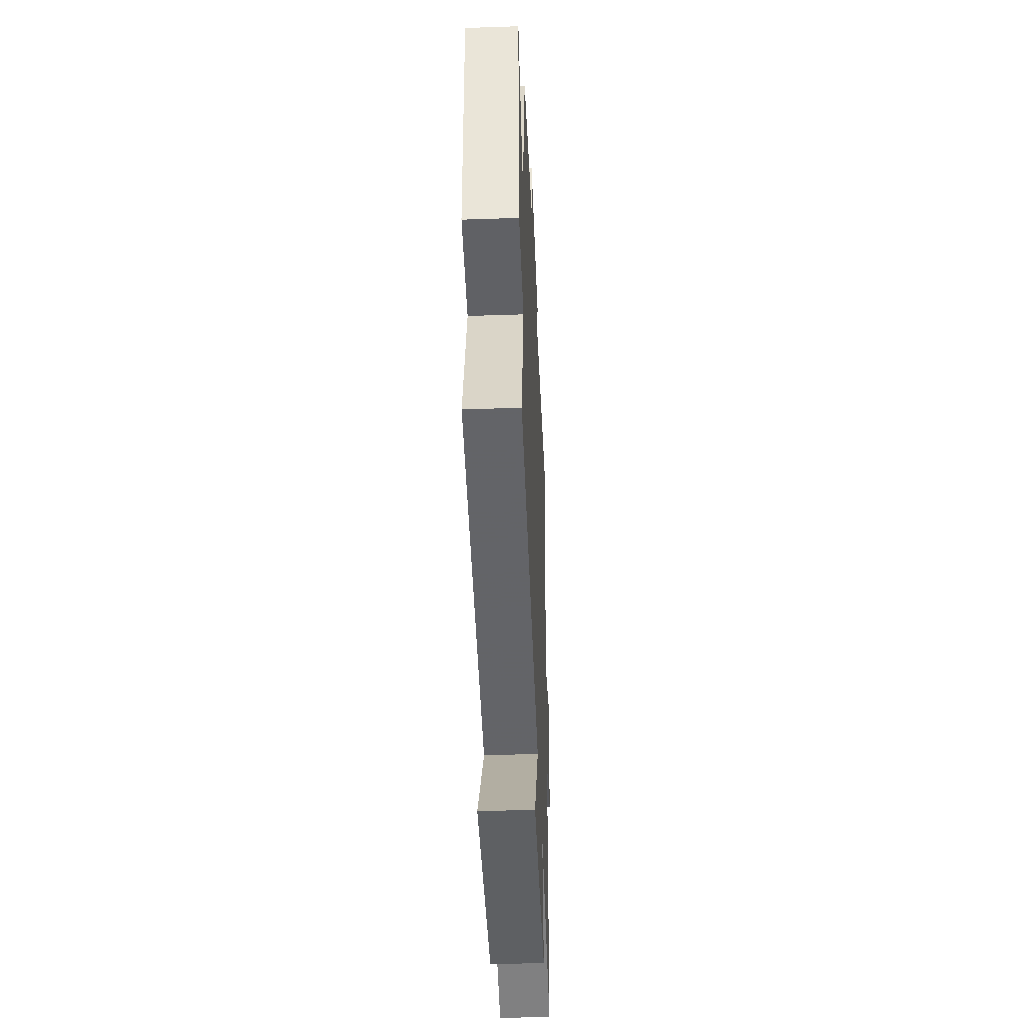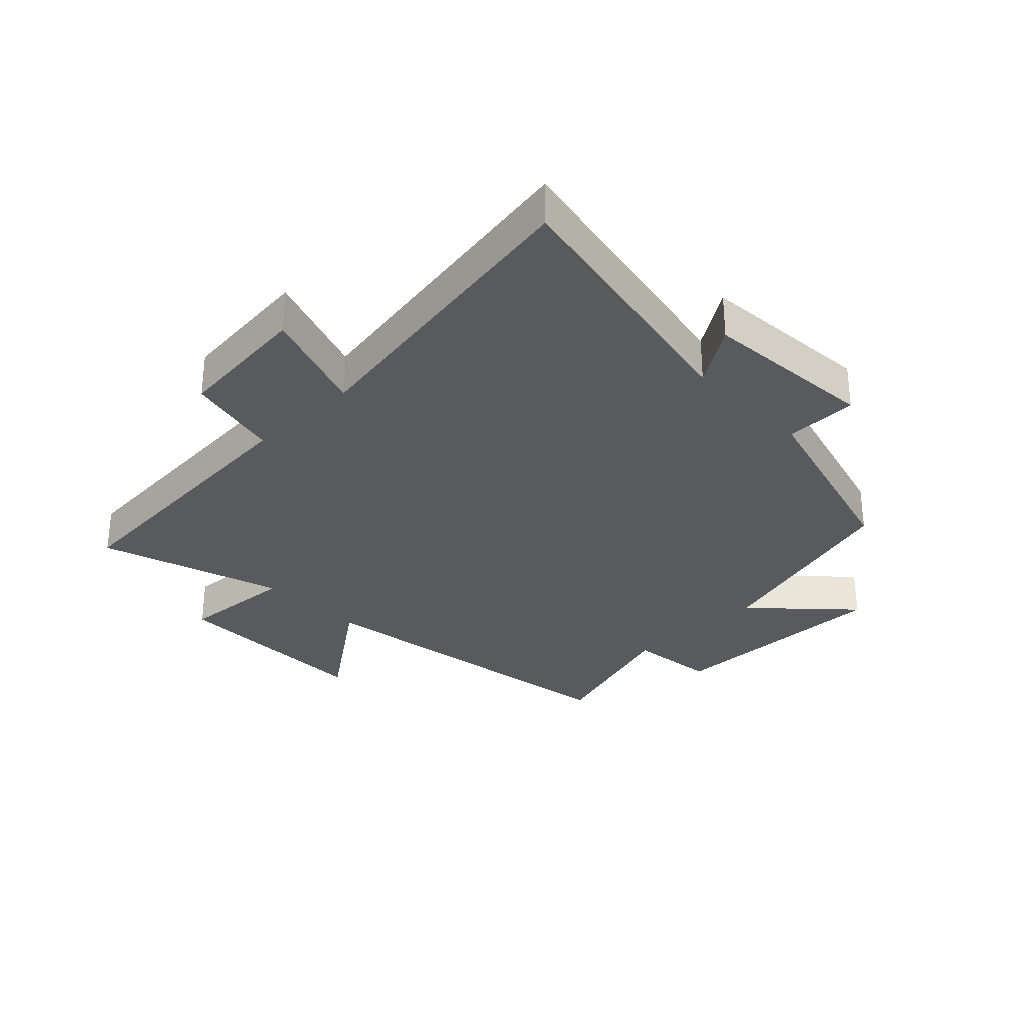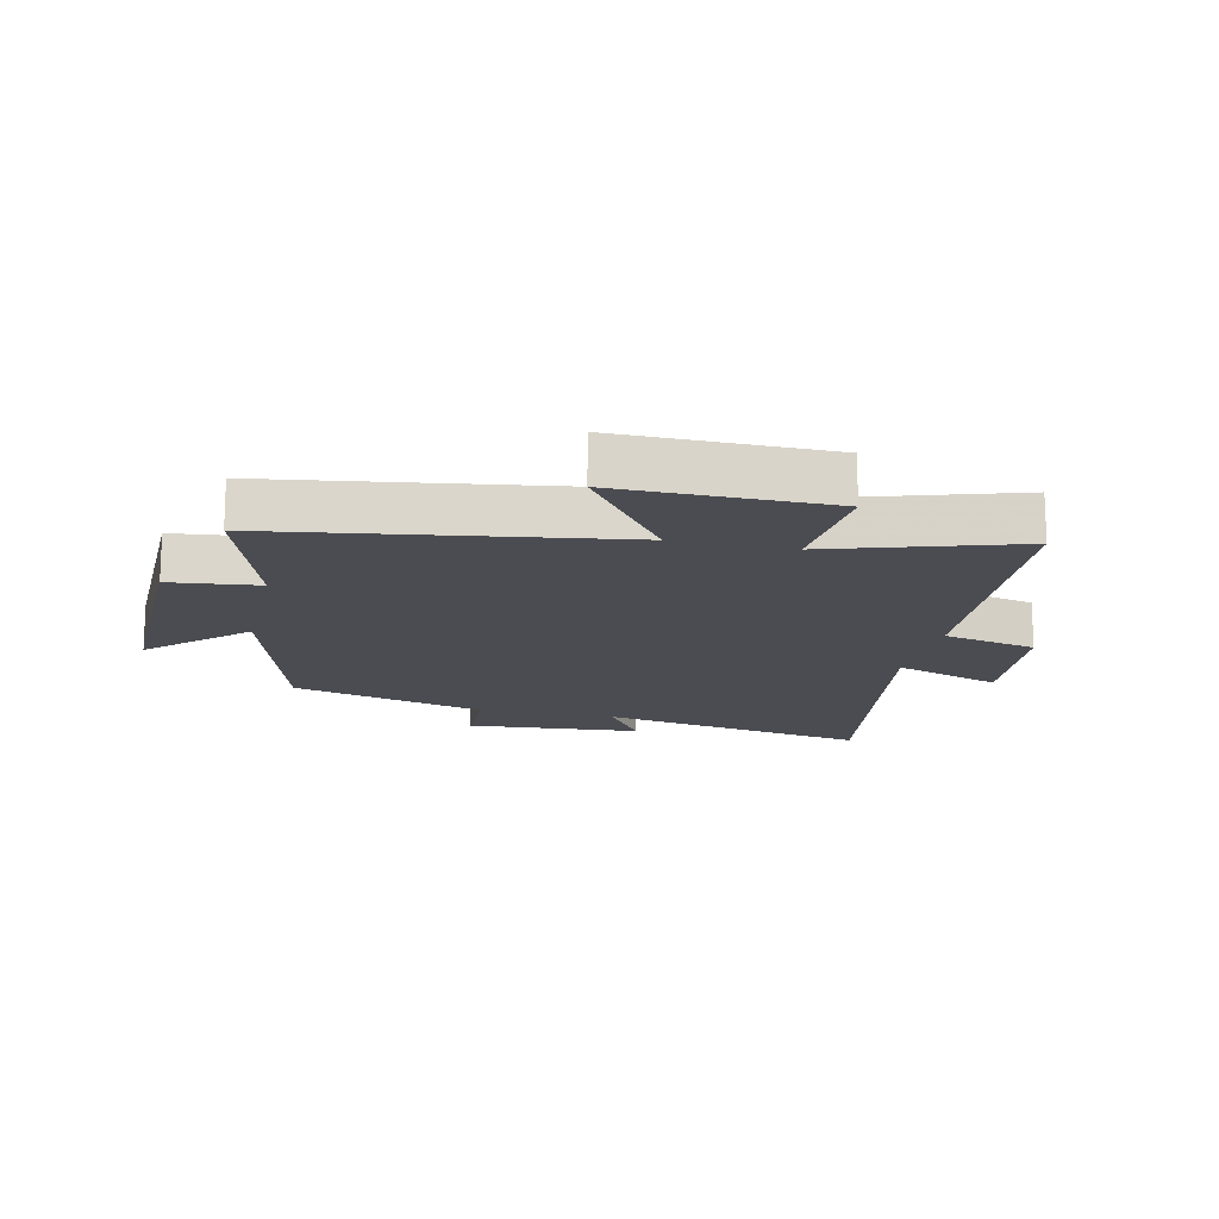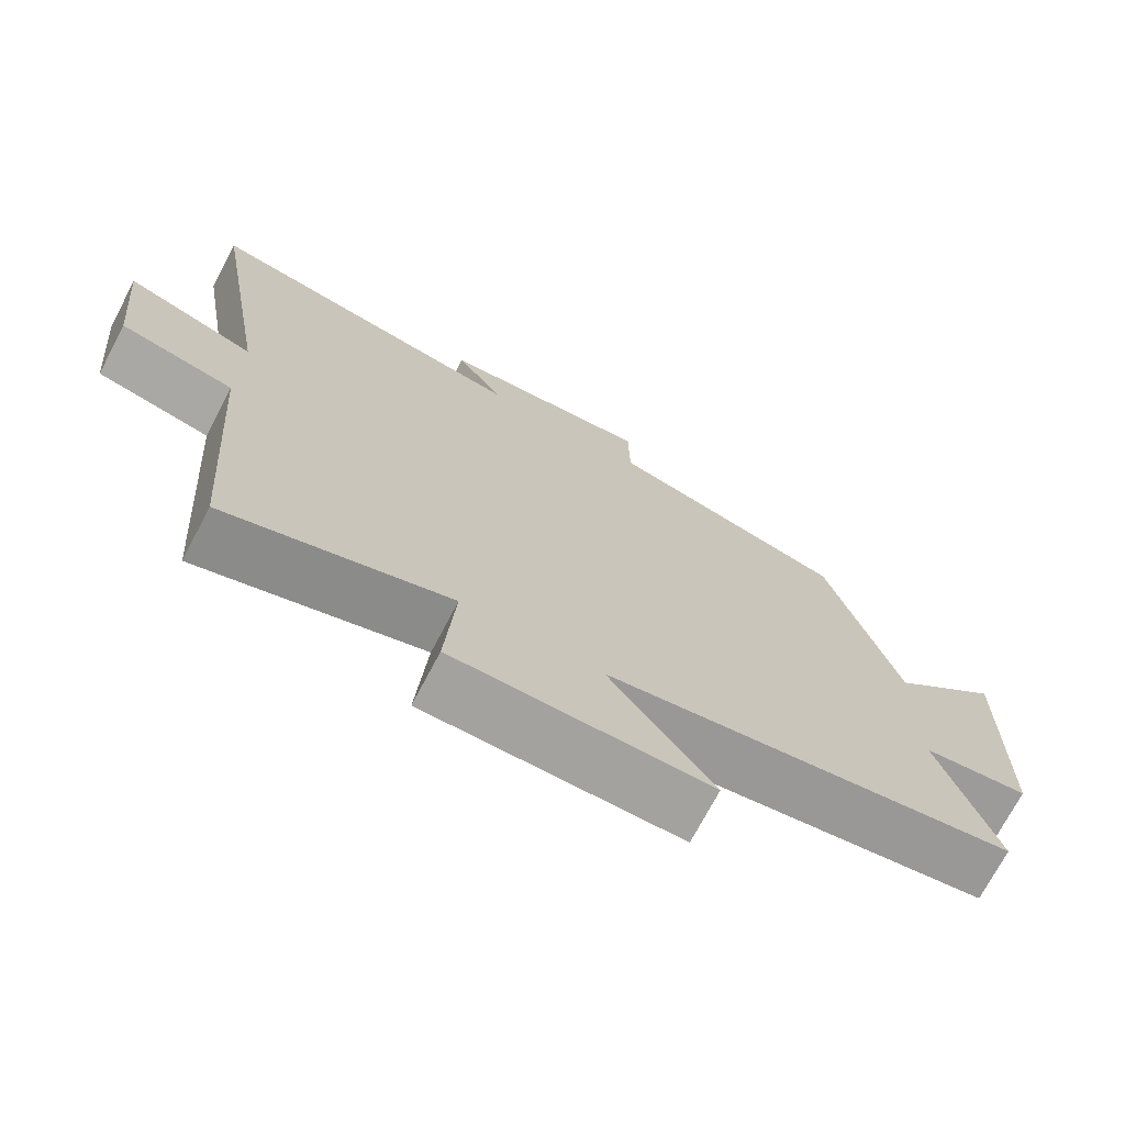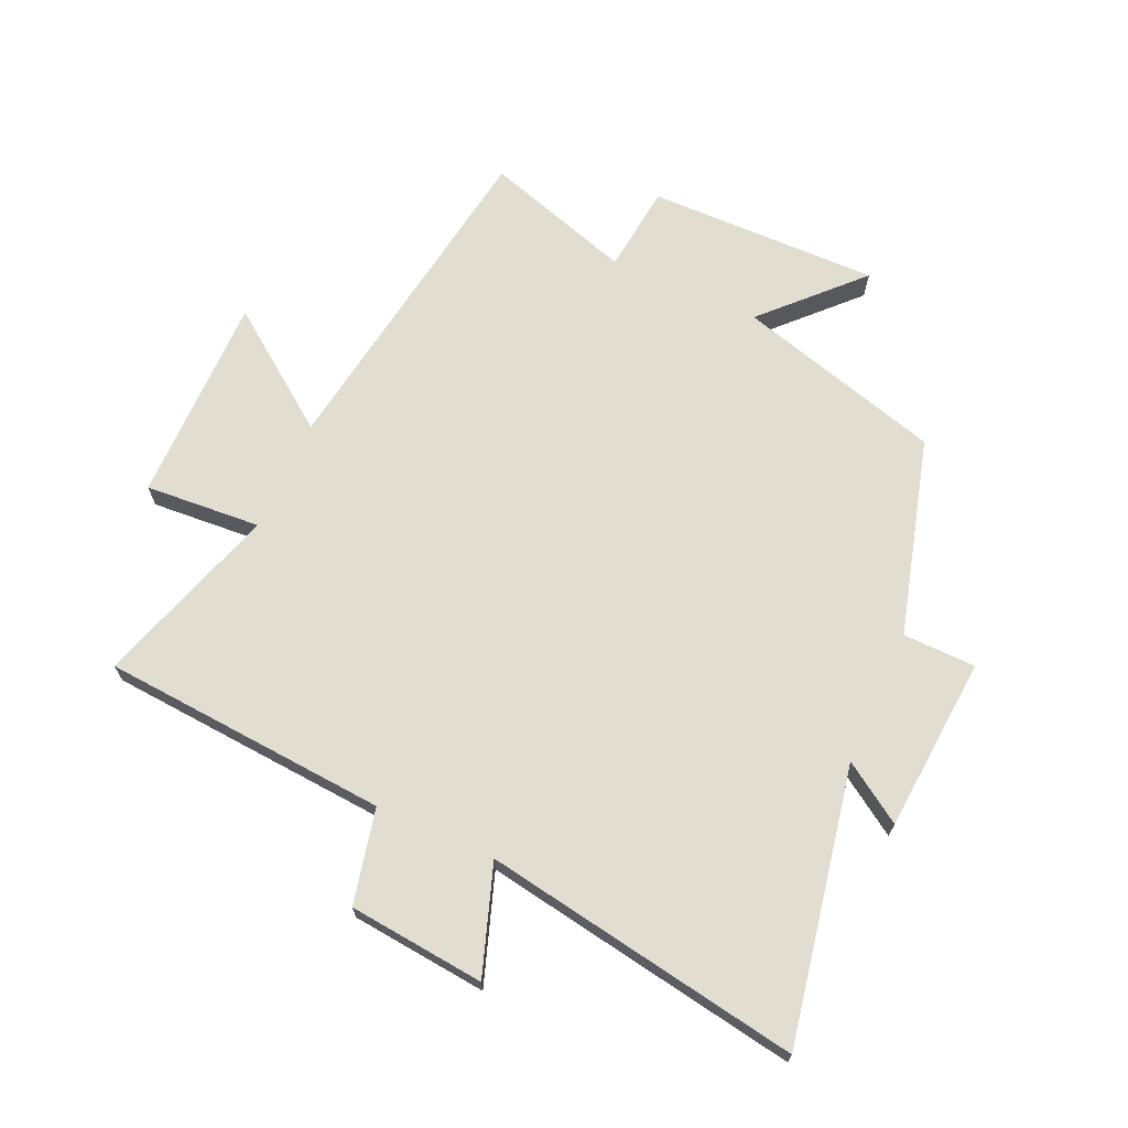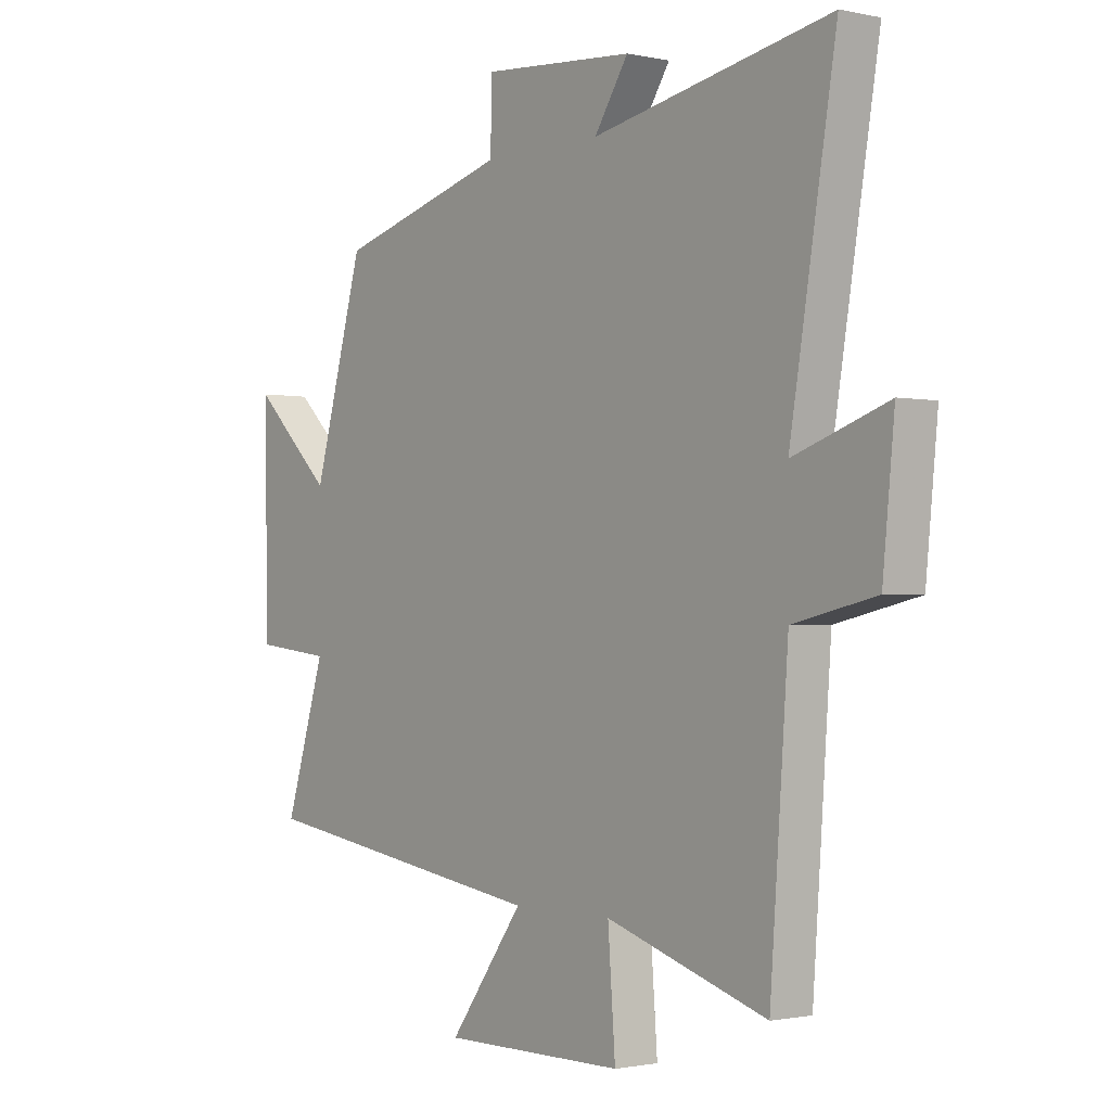
<metadata>
{"format":"obj","ext":"obj","renderer":"f3d","projection":"perspective","resolution":1024,"background":"white","views":[{"elev":-42.8,"azim":92.3,"up":"+Z"},{"elev":-30.8,"azim":-45.8,"up":"+Y"},{"elev":-15.5,"azim":167.2,"up":"+Y"},{"elev":-72.3,"azim":-27.8,"up":"+Z"},{"elev":68.7,"azim":-65.7,"up":"+Y"},{"elev":-1.3,"azim":-128.3,"up":"+Z"}]}
</metadata>
<code>
v -0.466 0.07 -0.595
v -0.5 0.07 -0.127
v -0.654 0.07 -0.092
v -0.676 0.07 0.13
v -0.5 0.07 0.069
v -0.586 0.07 0.586
v -0.14 0.07 0.5
v -0.204 0.07 0.597
v 0.082 0.07 0.619
v 0.084 0.07 0.5
v 0.405 0.07 0.411
v 0.5 0.07 0.075
v 0.65 0.07 0.219
v 0.644 0.07 -0.159
v 0.5 0.07 -0.175
v 0.576 0.07 -0.417
v 0.023 0.07 -0.5
v 0.163 0.07 -0.691
v -0.179 0.07 -0.689
v -0.165 0.07 -0.5
v -0.466 0 -0.595
v -0.5 0 -0.127
v -0.654 0 -0.092
v -0.676 0 0.13
v -0.5 0 0.069
v -0.586 0 0.586
v -0.14 0 0.5
v -0.204 0 0.597
v 0.082 0 0.619
v 0.084 0 0.5
v 0.405 0 0.411
v 0.5 0 0.075
v 0.65 0 0.219
v 0.644 0 -0.159
v 0.5 0 -0.175
v 0.576 0 -0.417
v 0.023 0 -0.5
v 0.163 0 -0.691
v -0.179 0 -0.689
v -0.165 0 -0.5
f 17 18 19 20
f 15 16 17 20
f 15 20 1 2
f 12 13 14 15
f 15 2 3
f 12 15 3
f 11 12 3
f 10 11 3
f 7 8 9 10
f 5 6 7
f 5 7 10
f 3 4 5
f 3 5 10
f 40 39 38 37
f 40 37 36 35
f 22 21 40 35
f 35 34 33 32
f 23 22 35
f 23 35 32
f 23 32 31
f 23 31 30
f 30 29 28 27
f 27 26 25
f 30 27 25
f 25 24 23
f 30 25 23
f 1 21 22 2
f 2 22 23 3
f 3 23 24 4
f 4 24 25 5
f 5 25 26 6
f 6 26 27 7
f 7 27 28 8
f 8 28 29 9
f 9 29 30 10
f 10 30 31 11
f 11 31 32 12
f 12 32 33 13
f 13 33 34 14
f 14 34 35 15
f 15 35 36 16
f 16 36 37 17
f 17 37 38 18
f 18 38 39 19
f 19 39 40 20
f 20 40 21 1

</code>
